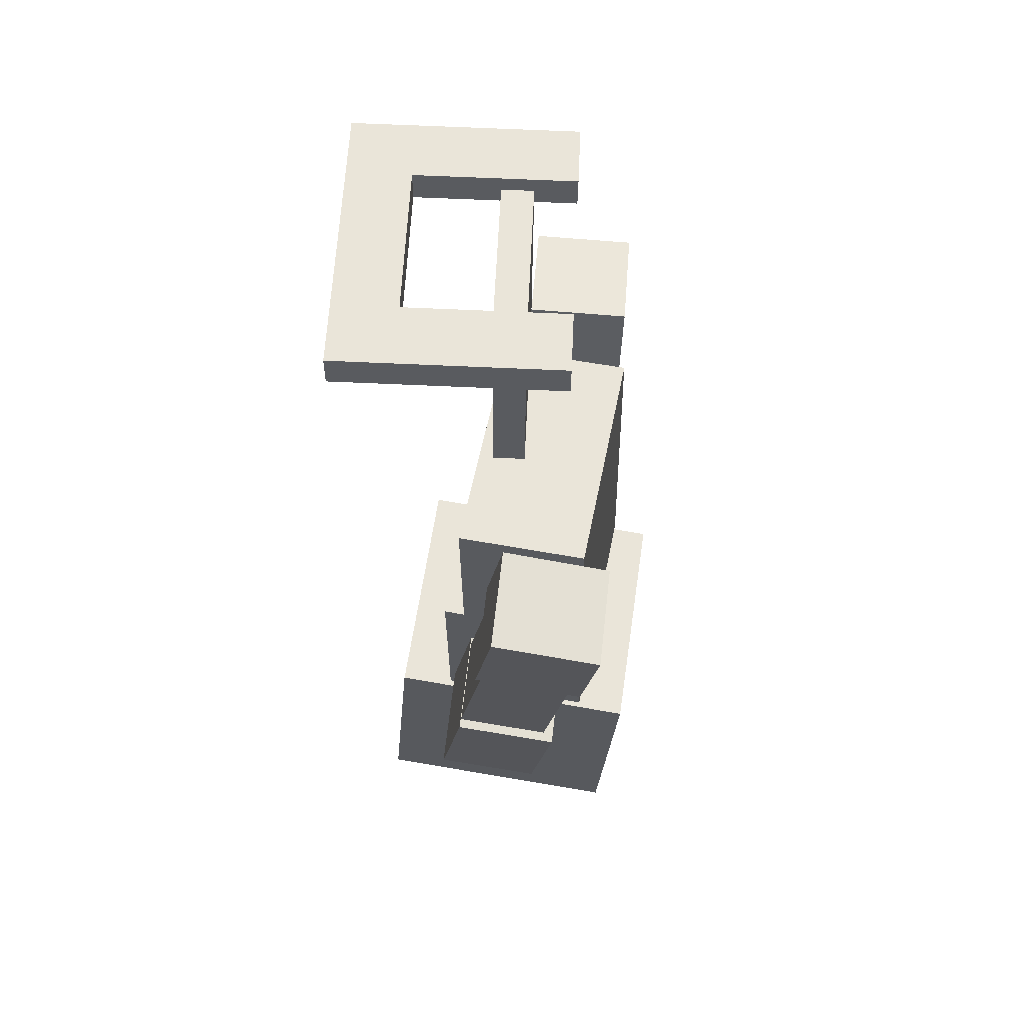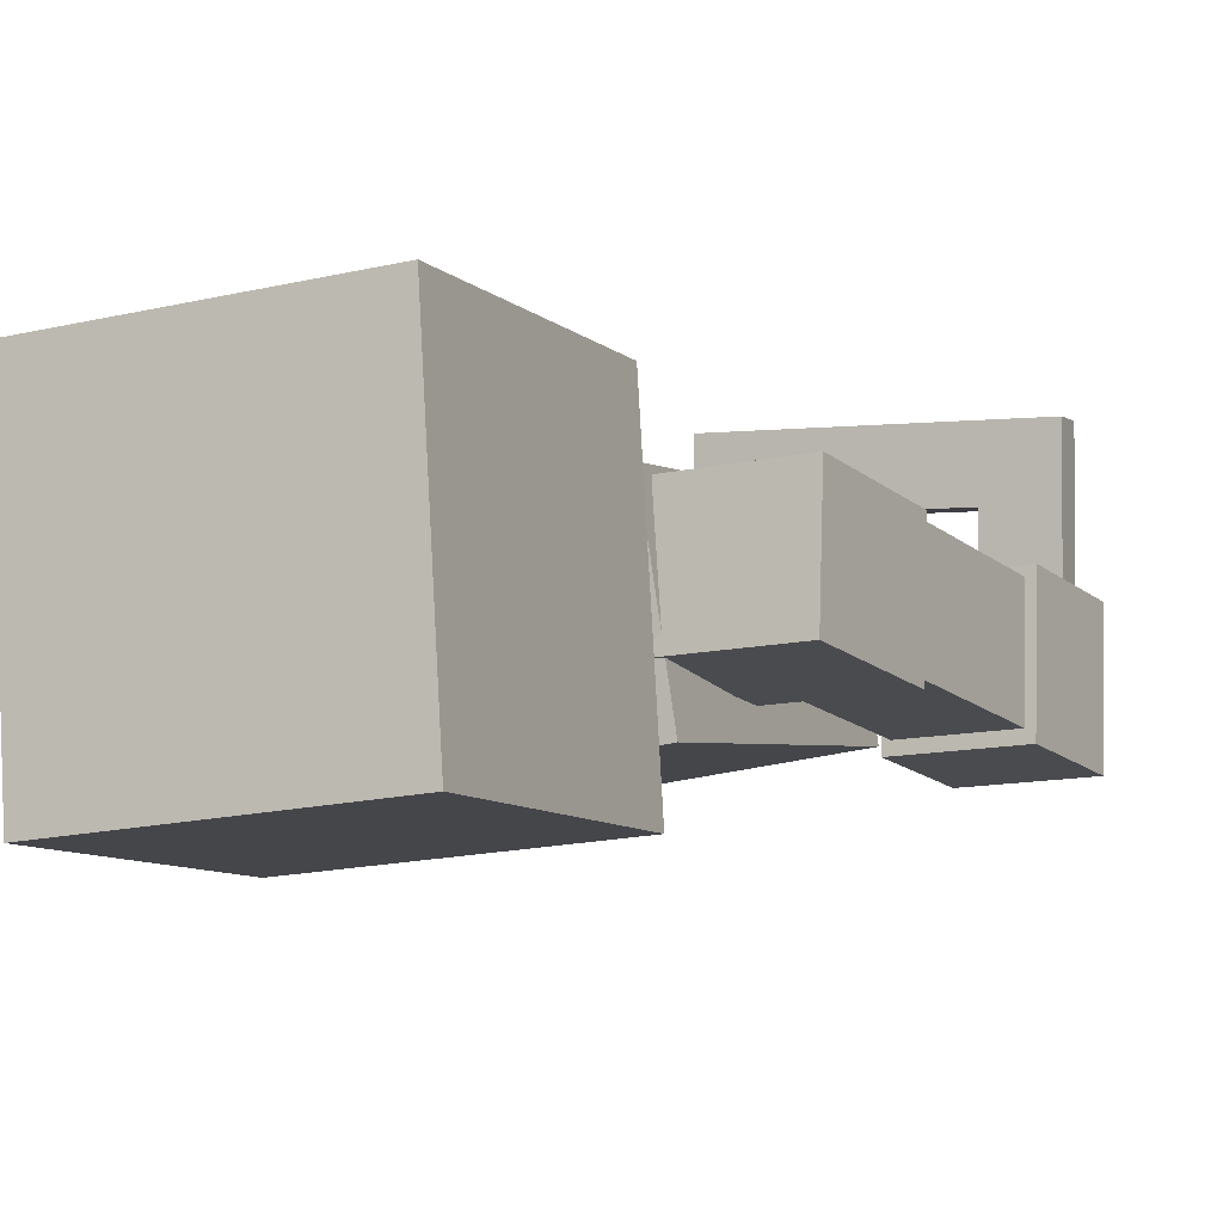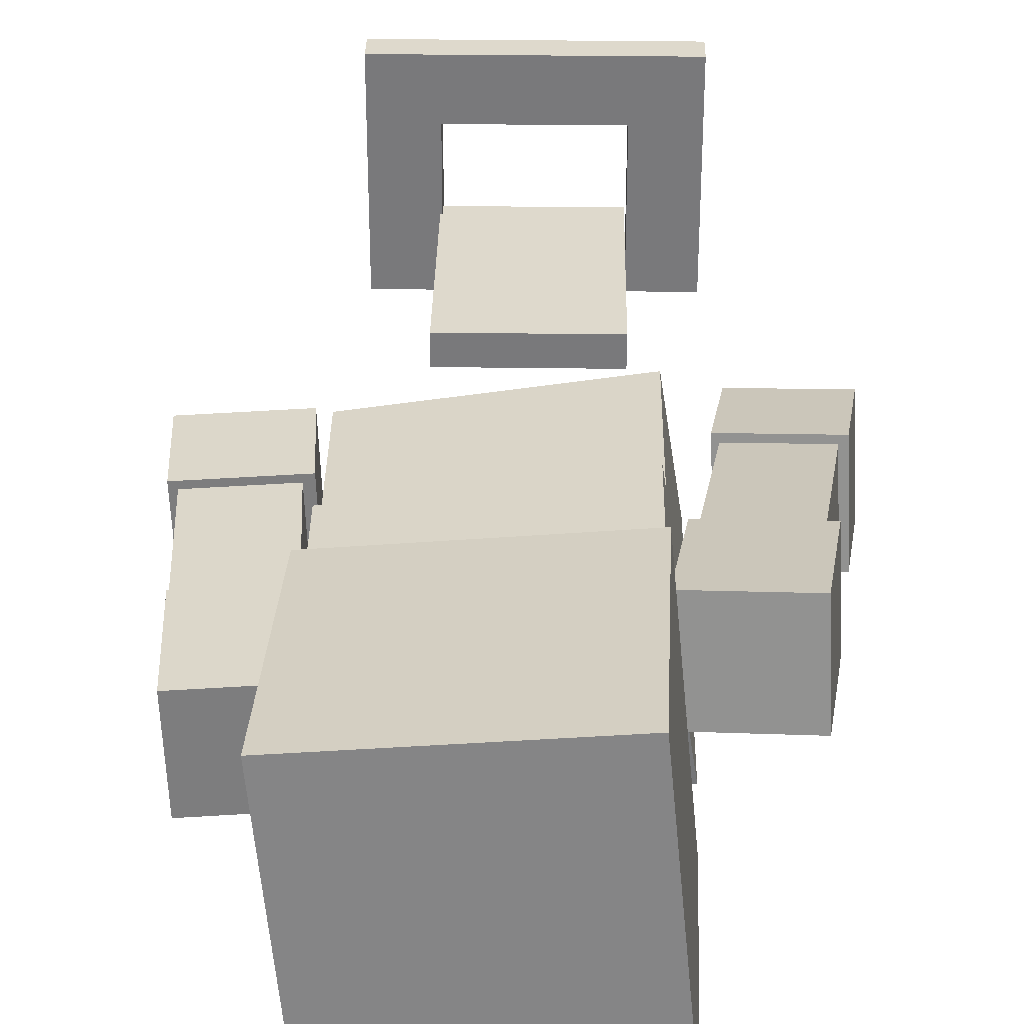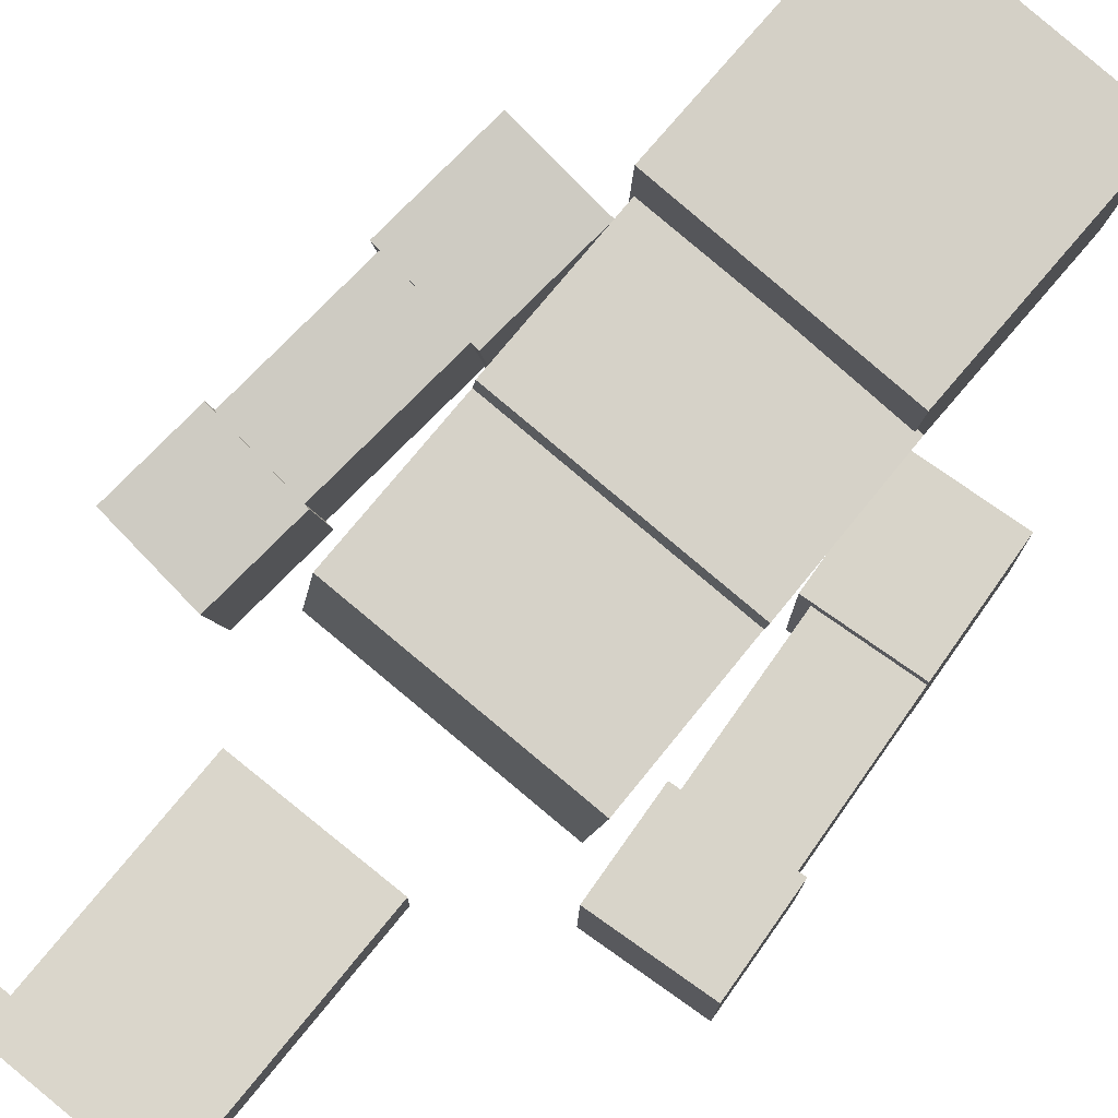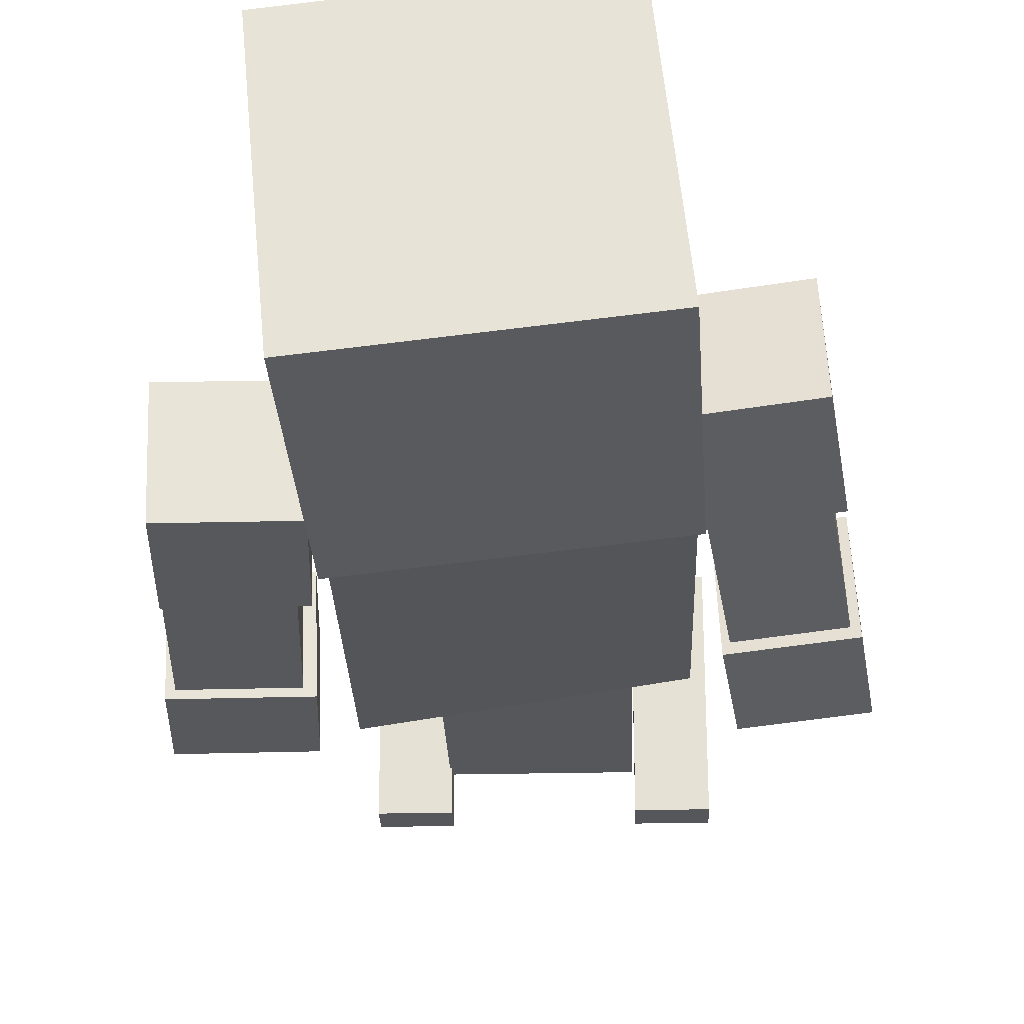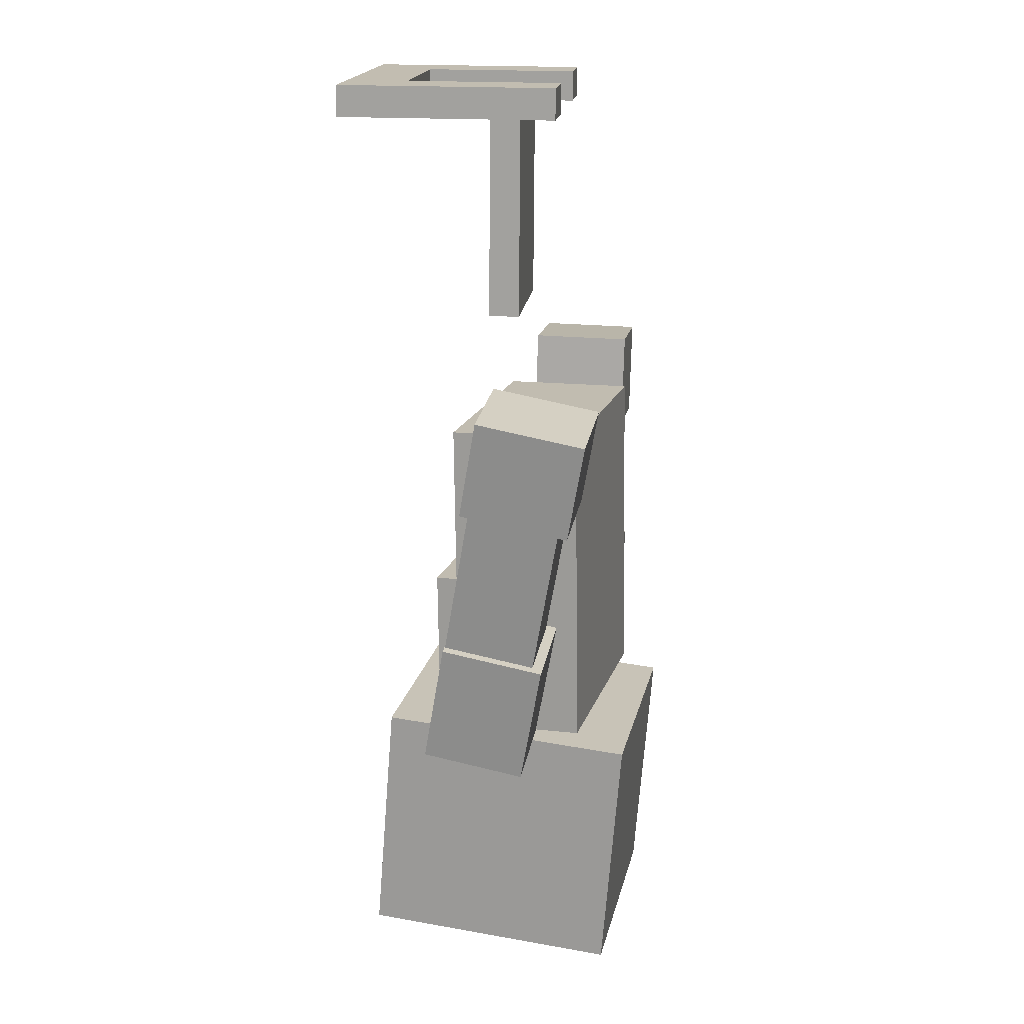
<metadata>
{"format":"obj","ext":"obj","renderer":"f3d","projection":"perspective","resolution":1024,"background":"white","views":[{"elev":58.1,"azim":-87.4,"up":"+Z"},{"elev":-3.4,"azim":-156.4,"up":"+Y"},{"elev":32.4,"azim":-178.9,"up":"+Y"},{"elev":73.5,"azim":39.0,"up":"+Y"},{"elev":-26.7,"azim":-177.9,"up":"+Y"},{"elev":16.9,"azim":-83.9,"up":"+Z"}]}
</metadata>
<code>
g Dummy_snipper
v -0.2395 0.001617 -1.475
v 0.2547 -0.07409 -1.476
v 0.3017 0.2327 -1.48
v -0.1925 0.3084 -1.479
v -0.2363 0.01044 -0.8126
v -0.1959 0.274 -0.8163
v 0.2983 0.1983 -0.8177
v 0.2579 -0.06527 -0.814
v 0.2967 0.194 -1.145
v 0.3033 0.2372 -1.146
v 0.3017 0.2327 -1.48
v 0.2547 -0.07409 -1.476
v 0.2579 -0.06527 -0.814
v 0.2983 0.1983 -0.8177
v -0.2363 0.01044 -0.8126
v 0.2579 -0.06527 -0.814
v 0.2547 -0.07409 -1.476
v -0.2395 0.001617 -1.475
v -0.2395 0.001617 -1.475
v -0.1959 0.274 -0.8163
v -0.2363 0.01044 -0.8126
v -0.1975 0.2697 -1.144
v -0.1925 0.3084 -1.479
v -0.1909 0.3129 -1.144
v -0.1975 0.2697 -1.144
v 0.2967 0.194 -1.145
v 0.2983 0.1983 -0.8177
v -0.1959 0.274 -0.8163
v -0.1909 0.3129 -1.144
v -0.1925 0.3084 -1.479
v 0.3017 0.2327 -1.48
v 0.3033 0.2372 -1.146
v 0.3033 0.2372 -1.146
v 0.2967 0.194 -1.145
v -0.1975 0.2697 -1.144
v -0.1909 0.3129 -1.144
v 0.4886 0.1386 -1.486
v 0.5385 0.1223 -0.7383
v 0.3519 0.1286 -0.7257
v 0.3021 0.145 -1.474
v 0.4825 -0.03621 -1.49
v 0.2959 -0.02987 -1.477
v 0.3457 -0.04621 -0.7291
v 0.5323 -0.05255 -0.7417
v 0.4825 -0.03621 -1.49
v 0.5323 -0.05255 -0.7417
v 0.5385 0.1223 -0.7383
v 0.4886 0.1386 -1.486
v 0.3457 -0.04621 -0.7291
v 0.2959 -0.02987 -1.477
v 0.3021 0.145 -1.474
v 0.3519 0.1286 -0.7257
v 0.3336 0.1438 -0.714
v 0.5544 0.1363 -0.7288
v 0.5472 -0.06797 -0.7328
v 0.3263 -0.06047 -0.7179
v 0.3202 0.1482 -0.9146
v 0.313 -0.05608 -0.9186
v 0.5338 -0.06359 -0.9335
v 0.5411 0.1407 -0.9295
v 0.313 -0.05608 -0.9186
v 0.3263 -0.06047 -0.7179
v 0.5472 -0.06797 -0.7328
v 0.5338 -0.06359 -0.9335
v 0.3202 0.1482 -0.9146
v 0.3336 0.1438 -0.714
v 0.3263 -0.06047 -0.7179
v 0.313 -0.05608 -0.9186
v 0.5411 0.1407 -0.9295
v 0.5544 0.1363 -0.7288
v 0.3336 0.1438 -0.714
v 0.3202 0.1482 -0.9146
v 0.5338 -0.06359 -0.9335
v 0.5472 -0.06797 -0.7328
v 0.5544 0.1363 -0.7288
v 0.5411 0.1407 -0.9295
v 0.2979 0.1583 -1.222
v 0.5064 0.1512 -1.236
v 0.4989 -0.06082 -1.24
v 0.2904 -0.05373 -1.226
v 0.2812 0.1638 -1.474
v 0.2737 -0.04824 -1.478
v 0.4821 -0.05532 -1.492
v 0.4896 0.1567 -1.488
v 0.2737 -0.04824 -1.478
v 0.2904 -0.05373 -1.226
v 0.4989 -0.06082 -1.24
v 0.4821 -0.05532 -1.492
v 0.2812 0.1638 -1.474
v 0.2979 0.1583 -1.222
v 0.2904 -0.05373 -1.226
v 0.2737 -0.04824 -1.478
v 0.4896 0.1567 -1.488
v 0.5064 0.1512 -1.236
v 0.2979 0.1583 -1.222
v 0.2812 0.1638 -1.474
v 0.4821 -0.05532 -1.492
v 0.4989 -0.06082 -1.24
v 0.5064 0.1512 -1.236
v 0.4896 0.1567 -1.488
v -0.3181 -0.01844 -0.7436
v -0.3098 0.1639 -0.7093
v -0.2113 0.2969 -1.441
v -0.2196 0.1145 -1.475
v -0.4934 -0.006421 -0.765
v -0.3949 0.1266 -1.497
v -0.3866 0.3089 -1.462
v -0.4851 0.1759 -0.7308
v -0.3098 0.1639 -0.7093
v -0.4851 0.1759 -0.7308
v -0.3866 0.3089 -1.462
v -0.2113 0.2969 -1.441
v -0.2196 0.1145 -1.475
v -0.3949 0.1266 -1.497
v -0.4934 -0.006421 -0.765
v -0.3181 -0.01844 -0.7436
v -0.228 0.2526 -1.194
v -0.2373 0.04838 -1.233
v -0.4474 0.06279 -1.258
v -0.4381 0.267 -1.22
v -0.1948 0.2973 -1.44
v -0.405 0.3117 -1.466
v -0.4143 0.1075 -1.505
v -0.2041 0.09312 -1.479
v -0.405 0.3117 -1.466
v -0.4381 0.267 -1.22
v -0.4474 0.06279 -1.258
v -0.4143 0.1075 -1.505
v -0.1948 0.2973 -1.44
v -0.228 0.2526 -1.194
v -0.4381 0.267 -1.22
v -0.405 0.3117 -1.466
v -0.2041 0.09312 -1.479
v -0.2373 0.04838 -1.233
v -0.228 0.2526 -1.194
v -0.1948 0.2973 -1.44
v -0.4143 0.1075 -1.505
v -0.4474 0.06279 -1.258
v -0.2373 0.04838 -1.233
v -0.2041 0.09312 -1.479
v -0.2982 0.1761 -0.6951
v -0.3081 -0.04096 -0.7359
v -0.5105 -0.02708 -0.7606
v -0.5006 0.1899 -0.7199
v -0.2718 0.2117 -0.8913
v -0.4742 0.2256 -0.9161
v -0.4841 0.008592 -0.9568
v -0.2817 -0.005288 -0.9321
v -0.4742 0.2256 -0.9161
v -0.5006 0.1899 -0.7199
v -0.5105 -0.02708 -0.7606
v -0.4841 0.008592 -0.9568
v -0.2718 0.2117 -0.8913
v -0.2982 0.1761 -0.6951
v -0.5006 0.1899 -0.7199
v -0.4742 0.2256 -0.9161
v -0.2817 -0.005288 -0.9321
v -0.3081 -0.04096 -0.7359
v -0.2982 0.1761 -0.6951
v -0.2718 0.2117 -0.8913
v -0.4841 0.008592 -0.9568
v -0.5105 -0.02708 -0.7606
v -0.3081 -0.04096 -0.7359
v -0.2817 -0.005288 -0.9321
v 0.253 -0.1469 -1.508
v -0.2427 -0.09725 -1.52
v 0.3037 0.3691 -1.464
v -0.192 0.4188 -1.476
v -0.2263 -0.05638 -2.021
v 0.2694 -0.106 -2.008
v 0.32 0.41 -1.965
v -0.1757 0.4596 -1.977
v 0.3037 0.3691 -1.464
v 0.32 0.41 -1.965
v 0.2694 -0.106 -2.008
v 0.253 -0.1469 -1.508
v 0.253 -0.1469 -1.508
v 0.2694 -0.106 -2.008
v -0.2263 -0.05638 -2.021
v -0.2427 -0.09725 -1.52
v -0.2427 -0.09725 -1.52
v -0.2263 -0.05638 -2.021
v -0.1757 0.4596 -1.977
v -0.192 0.4188 -1.476
v -0.192 0.4188 -1.476
v -0.1757 0.4596 -1.977
v 0.3037 0.3691 -1.464
v 0.32 0.41 -1.965
v -0.1512 0.199 -0.1229
v 0.1613 0.199 -0.1229
v 0.1613 0.1365 -0.1233
v -0.1512 0.1365 -0.1233
v -0.1512 0.2018 -0.5737
v -0.1512 0.1393 -0.5741
v 0.1613 0.1393 -0.5741
v 0.1613 0.2018 -0.5737
v -0.1512 0.199 -0.1229
v -0.1512 0.2018 -0.5737
v 0.1613 0.2018 -0.5737
v 0.1613 0.199 -0.1229
v 0.1613 0.199 -0.1229
v 0.1613 0.2018 -0.5737
v 0.1613 0.1393 -0.5741
v 0.1613 0.1365 -0.1233
v 0.1613 0.1365 -0.1233
v 0.1613 0.1393 -0.5741
v -0.1512 0.1393 -0.5741
v -0.1512 0.1365 -0.1233
v -0.1512 0.1365 -0.1233
v -0.1512 0.1393 -0.5741
v -0.1512 0.2018 -0.5737
v -0.1512 0.199 -0.1229
v -0.28 0.4916 -0.1523
v 0.2825 0.4916 -0.1523
v 0.2825 0.4912 -0.08978
v -0.28 0.4912 -0.08978
v -0.155 0.3666 -0.1531
v -0.155 0.3662 -0.09057
v 0.1575 0.3662 -0.09057
v 0.1575 0.3666 -0.1531
v -0.28 0.4916 -0.1523
v -0.155 0.3666 -0.1531
v 0.1575 0.3666 -0.1531
v 0.2825 0.4916 -0.1523
v 0.2825 0.05414 -0.155
v 0.1575 0.05414 -0.155
v -0.155 0.05414 -0.155
v -0.28 0.05414 -0.155
v 0.2825 0.4912 -0.08978
v 0.1575 0.3662 -0.09057
v -0.155 0.3662 -0.09057
v -0.28 0.4912 -0.08978
v 0.1575 0.05375 -0.09255
v 0.2825 0.05375 -0.09255
v -0.28 0.05375 -0.09255
v -0.155 0.05375 -0.09255
v 0.1575 0.05375 -0.09255
v 0.2825 0.05375 -0.09255
v 0.2825 0.05414 -0.155
v 0.1575 0.05414 -0.155
v -0.155 0.05414 -0.155
v -0.28 0.05414 -0.155
v -0.28 0.05375 -0.09255
v -0.155 0.05375 -0.09255
v 0.1575 0.3662 -0.09057
v 0.1575 0.05375 -0.09255
v 0.1575 0.05414 -0.155
v 0.1575 0.3666 -0.1531
v 0.2825 0.4916 -0.1523
v 0.2825 0.05414 -0.155
v 0.2825 0.05375 -0.09255
v 0.2825 0.4912 -0.08978
v -0.155 0.3666 -0.1531
v -0.155 0.05414 -0.155
v -0.155 0.05375 -0.09255
v -0.155 0.3662 -0.09057
v -0.28 0.4912 -0.08978
v -0.28 0.05375 -0.09255
v -0.28 0.05414 -0.155
v -0.28 0.4916 -0.1523
g Dummy_snipper_0
f 3 2 1
f 4 3 1
f 7 6 5
f 8 7 5
f 11 10 9
f 12 11 9
f 13 12 9
f 14 13 9
f 17 16 15
f 18 17 15
f 21 20 19
f 20 22 19
f 23 19 22
f 24 23 22
f 27 26 25
f 28 27 25
f 31 30 29
f 32 31 29
f 35 34 33
f 36 35 33
f 39 38 37
f 40 39 37
f 43 42 41
f 44 43 41
f 47 46 45
f 48 47 45
f 51 50 49
f 52 51 49
f 55 54 53
f 56 55 53
f 59 58 57
f 60 59 57
f 63 62 61
f 64 63 61
f 67 66 65
f 68 67 65
f 71 70 69
f 72 71 69
f 75 74 73
f 76 75 73
f 79 78 77
f 80 79 77
f 83 82 81
f 84 83 81
f 87 86 85
f 88 87 85
f 91 90 89
f 92 91 89
f 95 94 93
f 96 95 93
f 99 98 97
f 100 99 97
f 103 102 101
f 104 103 101
f 107 106 105
f 108 107 105
f 111 110 109
f 112 111 109
f 115 114 113
f 116 115 113
f 119 118 117
f 120 119 117
f 123 122 121
f 124 123 121
f 127 126 125
f 128 127 125
f 131 130 129
f 132 131 129
f 135 134 133
f 136 135 133
f 139 138 137
f 140 139 137
f 143 142 141
f 144 143 141
f 147 146 145
f 148 147 145
f 151 150 149
f 152 151 149
f 155 154 153
f 156 155 153
f 159 158 157
f 160 159 157
f 163 162 161
f 164 163 161
f 167 166 165
f 167 168 166
f 171 170 169
f 172 171 169
f 175 174 173
f 176 175 173
f 179 178 177
f 180 179 177
f 183 182 181
f 184 183 181
f 187 186 185
f 186 187 188
f 191 190 189
f 192 191 189
f 195 194 193
f 196 195 193
f 199 198 197
f 200 199 197
f 203 202 201
f 204 203 201
f 207 206 205
f 208 207 205
f 211 210 209
f 212 211 209
f 215 214 213
f 216 215 213
f 219 218 217
f 220 219 217
f 223 222 221
f 224 223 221
f 224 225 223
f 225 226 223
f 222 227 221
f 227 228 221
f 231 230 229
f 232 231 229
f 230 233 229
f 233 234 229
f 232 235 231
f 235 236 231
f 239 238 237
f 240 239 237
f 243 242 241
f 244 243 241
f 247 246 245
f 248 247 245
f 251 250 249
f 252 251 249
f 255 254 253
f 256 255 253
f 259 258 257
f 260 259 257

</code>
